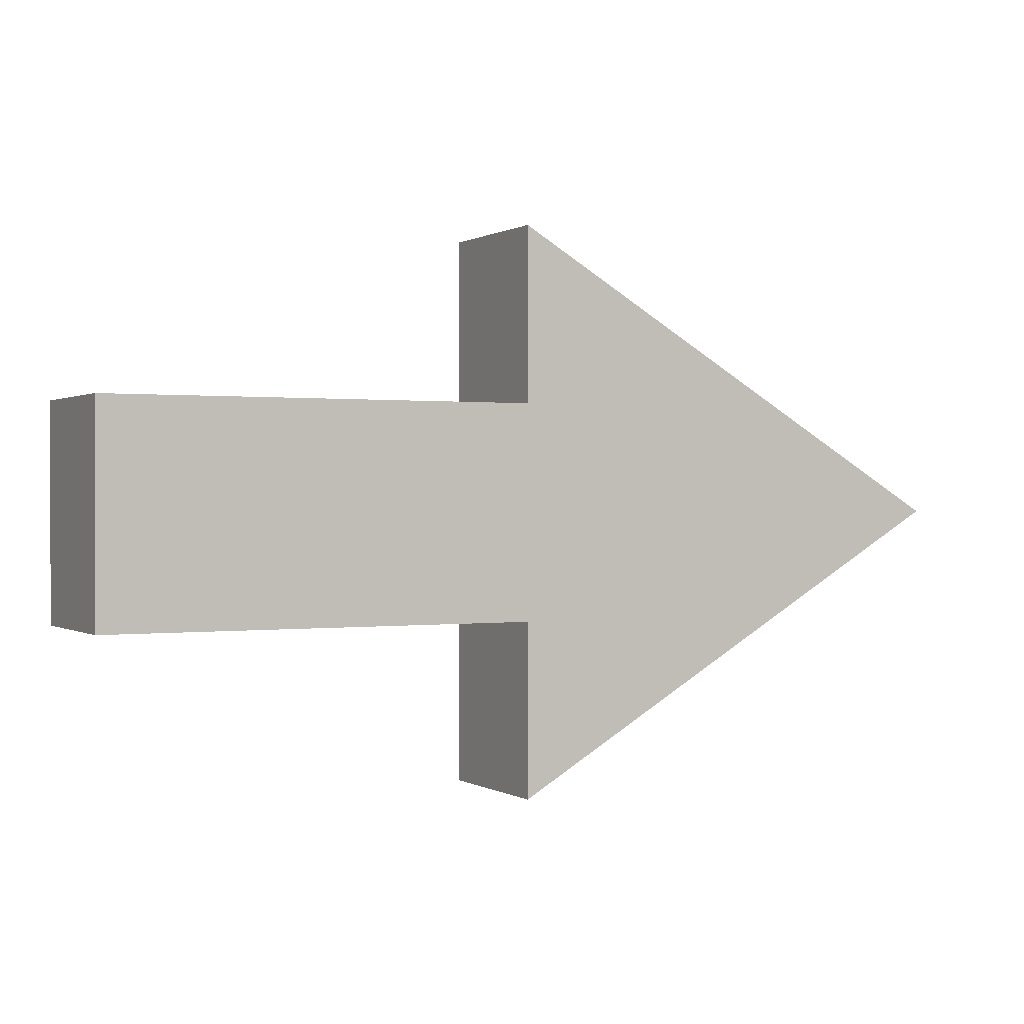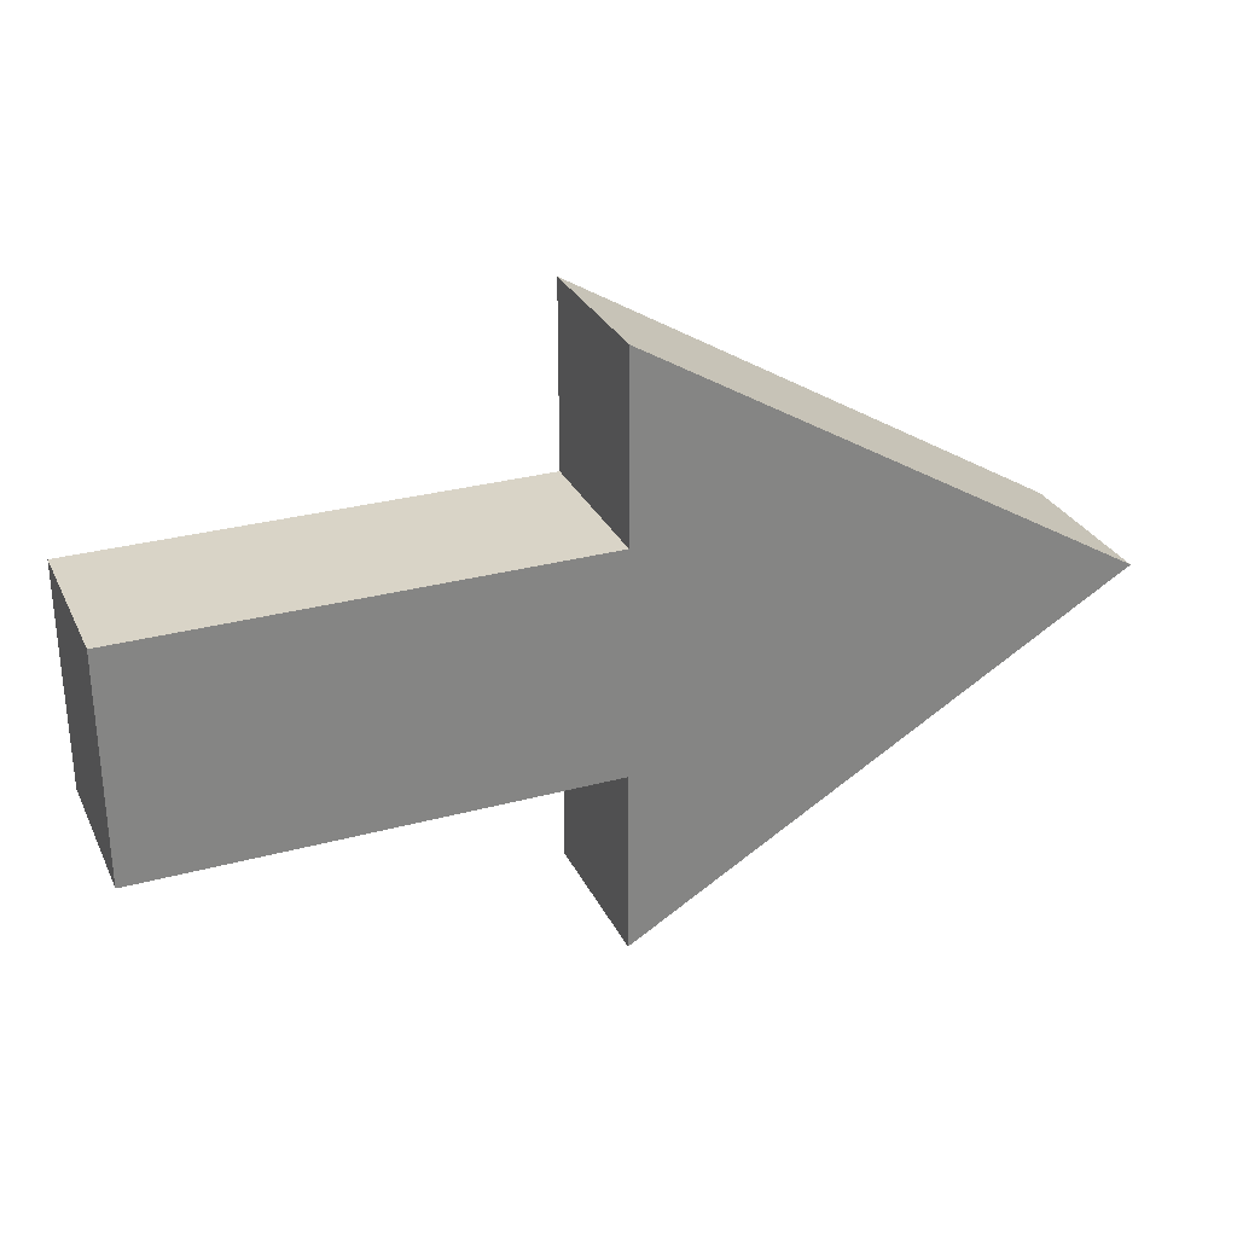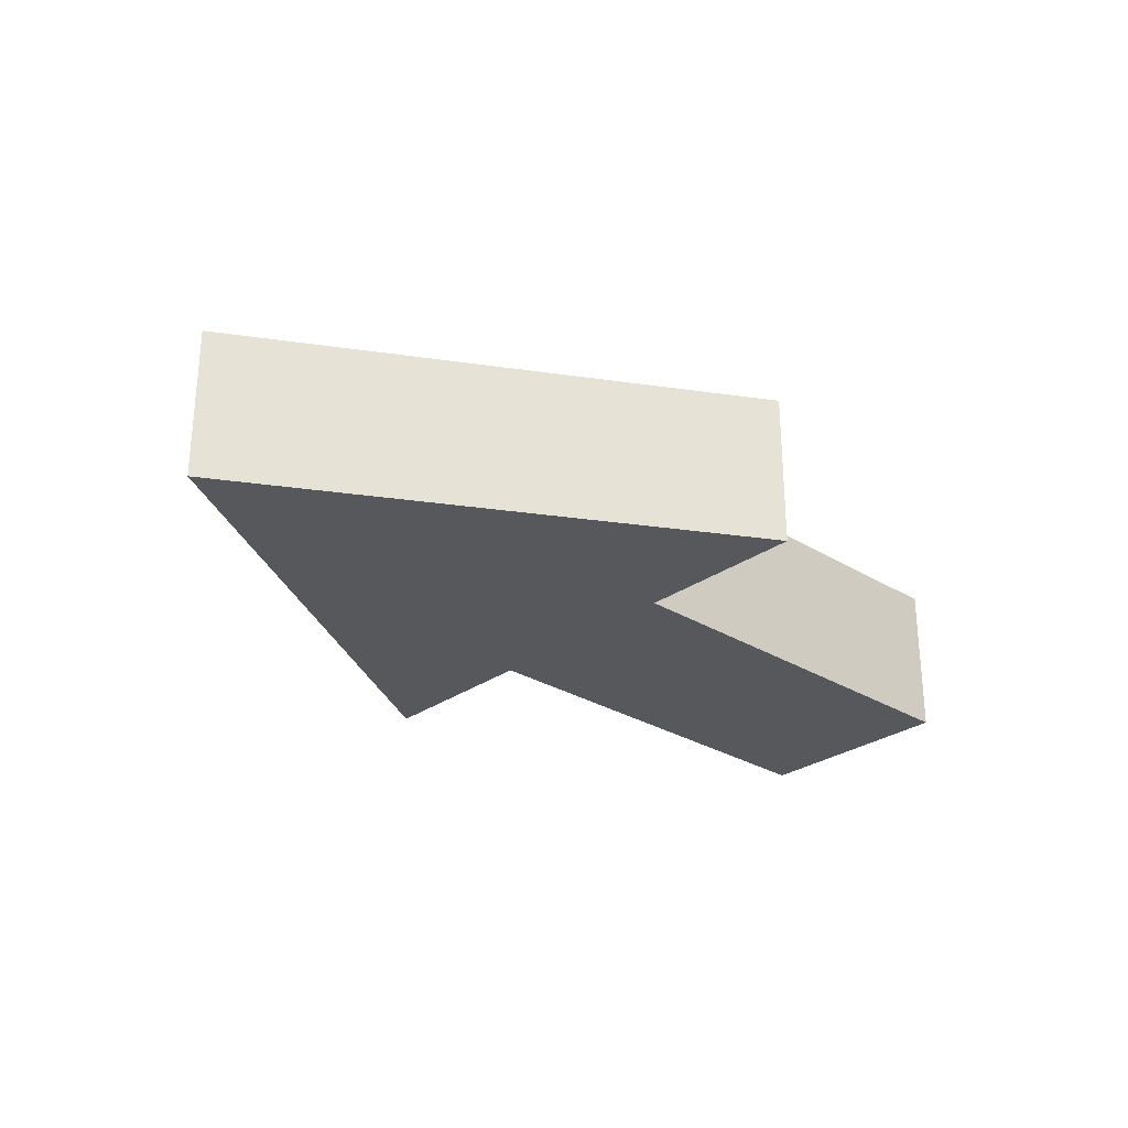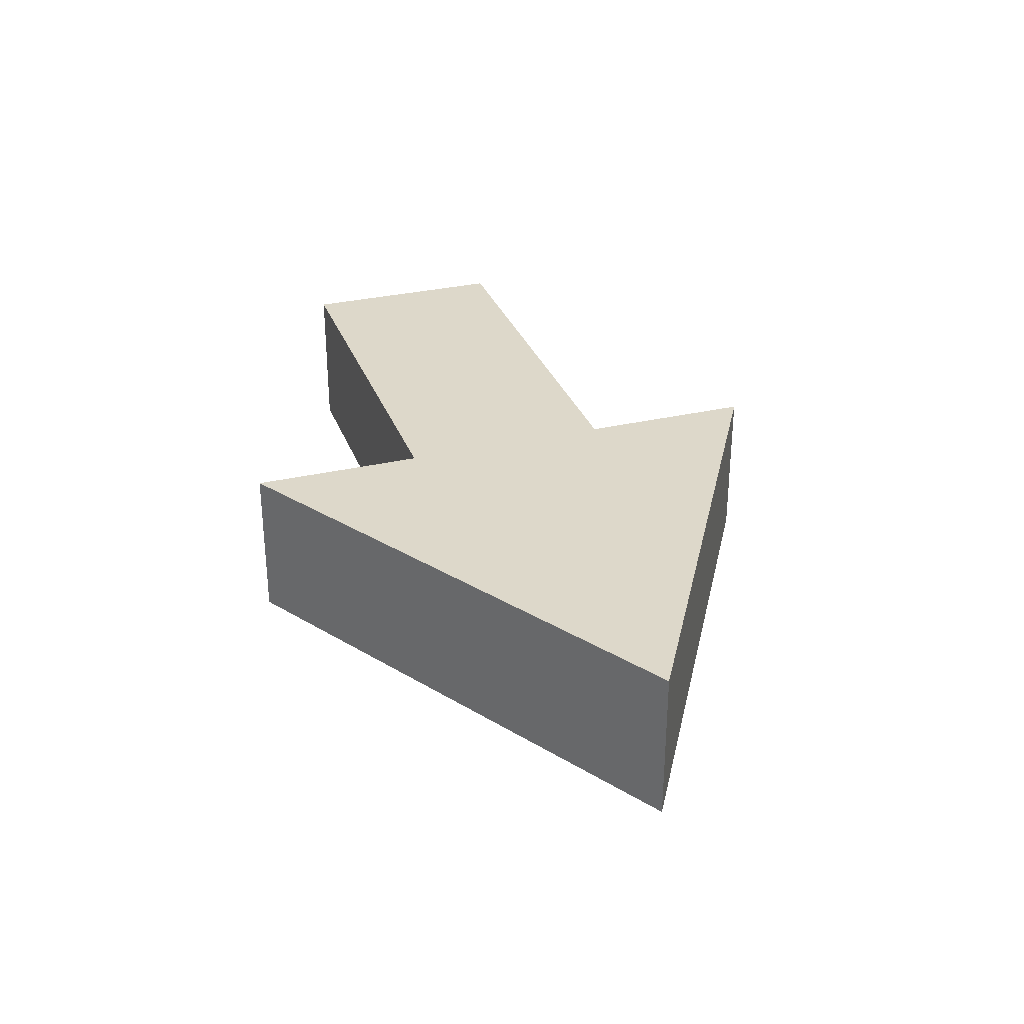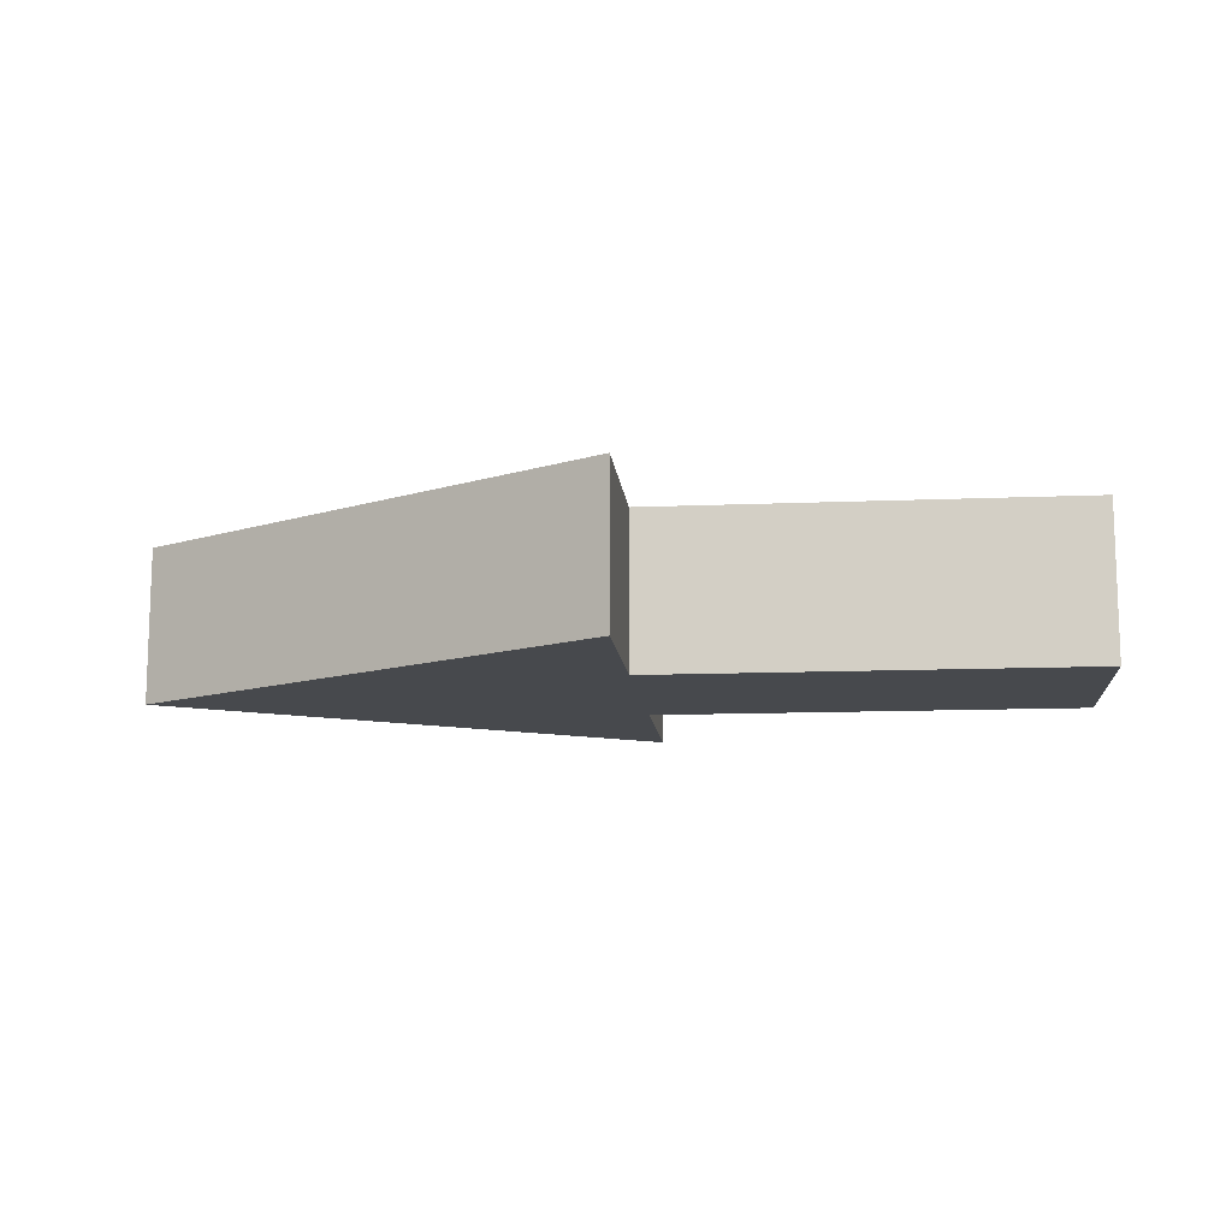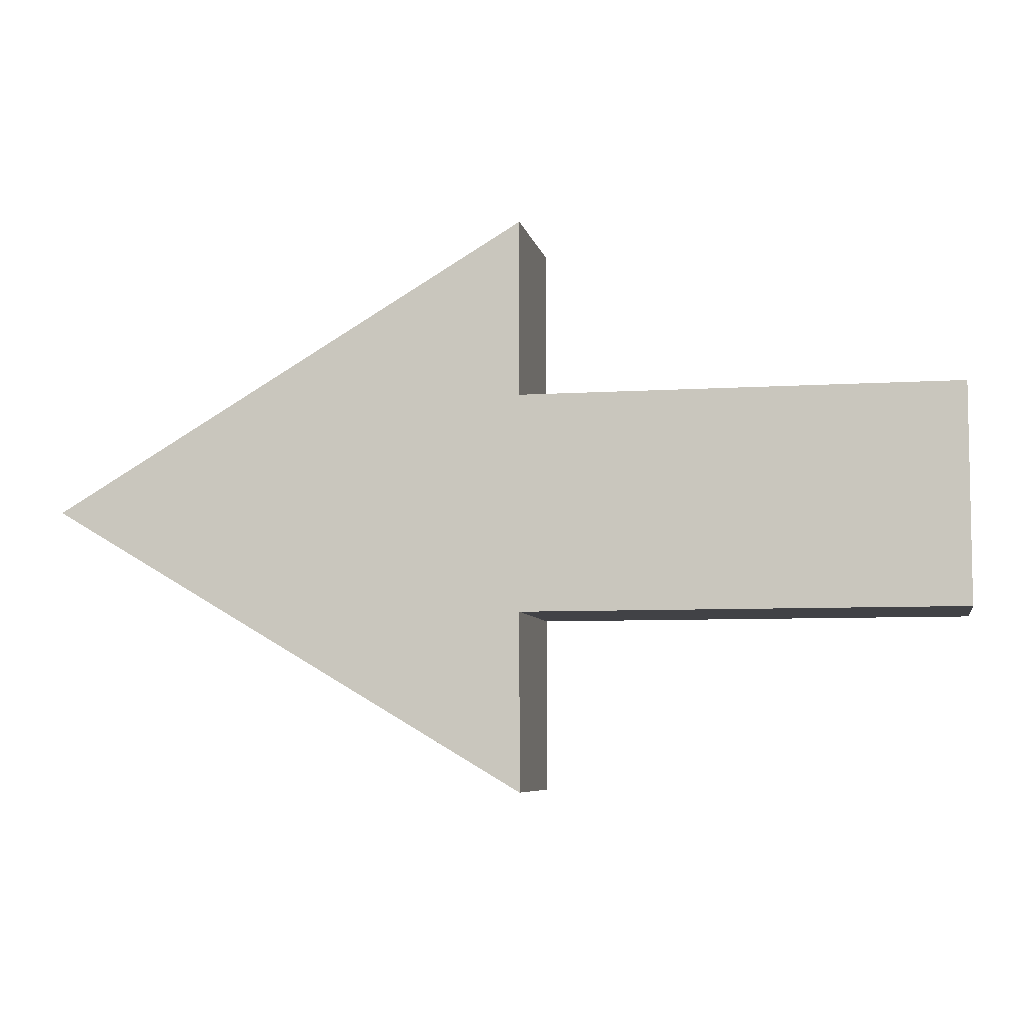
<metadata>
{"format":"obj","ext":"obj","renderer":"f3d","projection":"perspective","resolution":1024,"background":"white","views":[{"elev":0.4,"azim":152.9,"up":"+Z"},{"elev":28.8,"azim":158.0,"up":"+Z"},{"elev":-28.1,"azim":-43.0,"up":"+Y"},{"elev":31.0,"azim":-108.5,"up":"+Y"},{"elev":-12.2,"azim":5.6,"up":"+Y"},{"elev":-6.6,"azim":10.9,"up":"+Z"}]}
</metadata>
<code>
o Arrow_Cube.001
v 3.513 -0.4361 1
v -0.516 -0.4361 1
v 3.513 -0.4361 -1
v -0.516 -0.4361 -1
v 3.513 1.011 1
v -0.516 1.011 1
v 3.513 1.011 -1
v -0.516 1.011 -1
v -0.516 -0.4361 2.631
v -0.516 -0.4361 -2.631
v -0.516 1.011 2.631
v -0.516 1.011 -2.631
v -4.962 -0.4361 0
v -4.962 1.011 0
f 1 2 4 3
f 3 4 8 7
f 7 8 6 5
f 5 6 2 1
f 3 7 5 1
f 6 11 9 2
f 4 10 12 8
f 8 14 6
f 12 14 8
f 9 13 2
f 2 13 4
f 11 14 13 9
f 4 13 10
f 6 14 11
f 10 13 14 12

</code>
